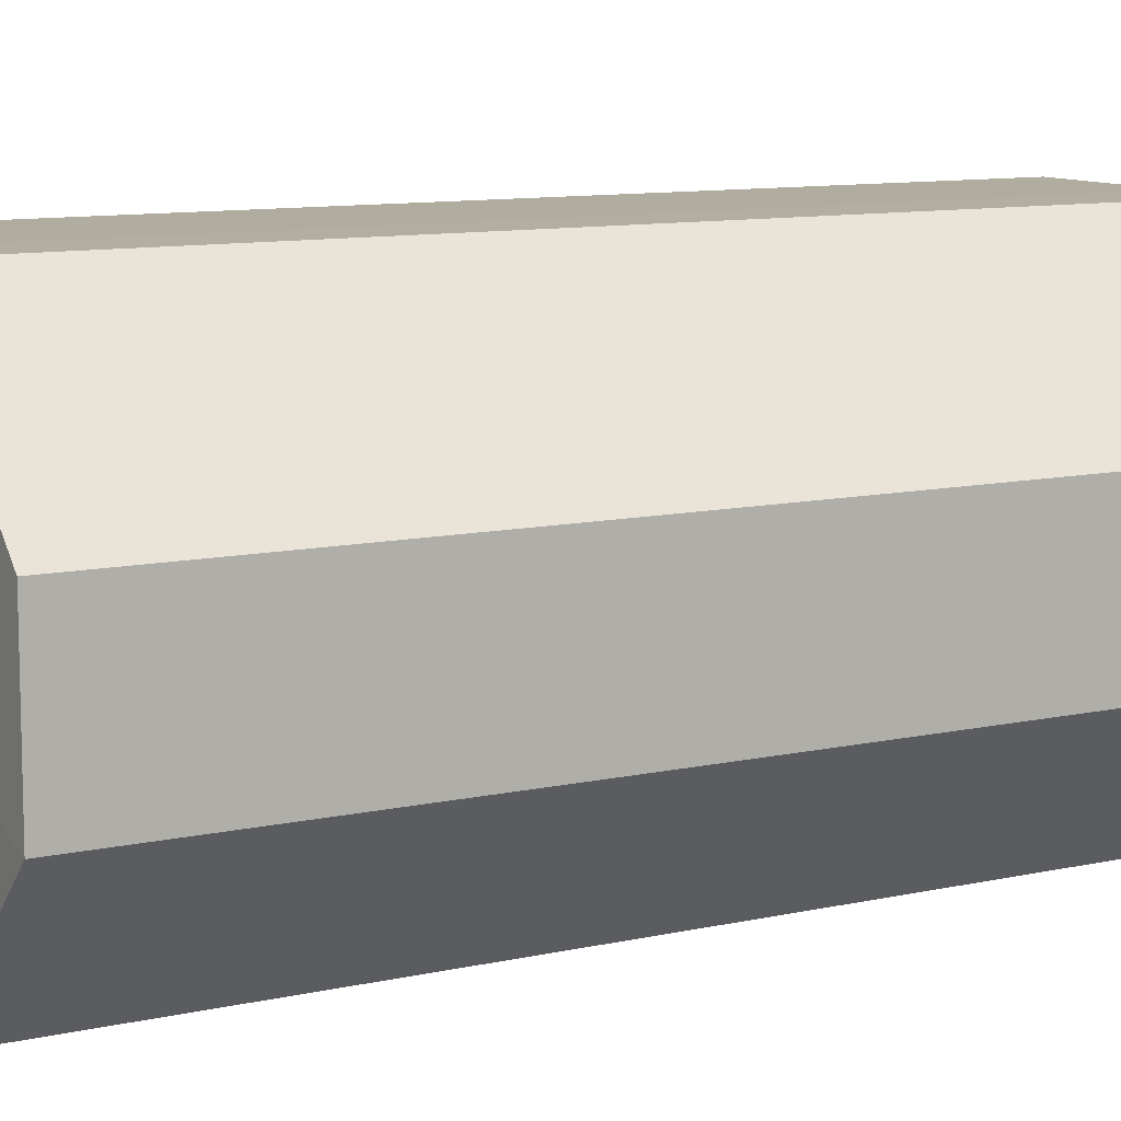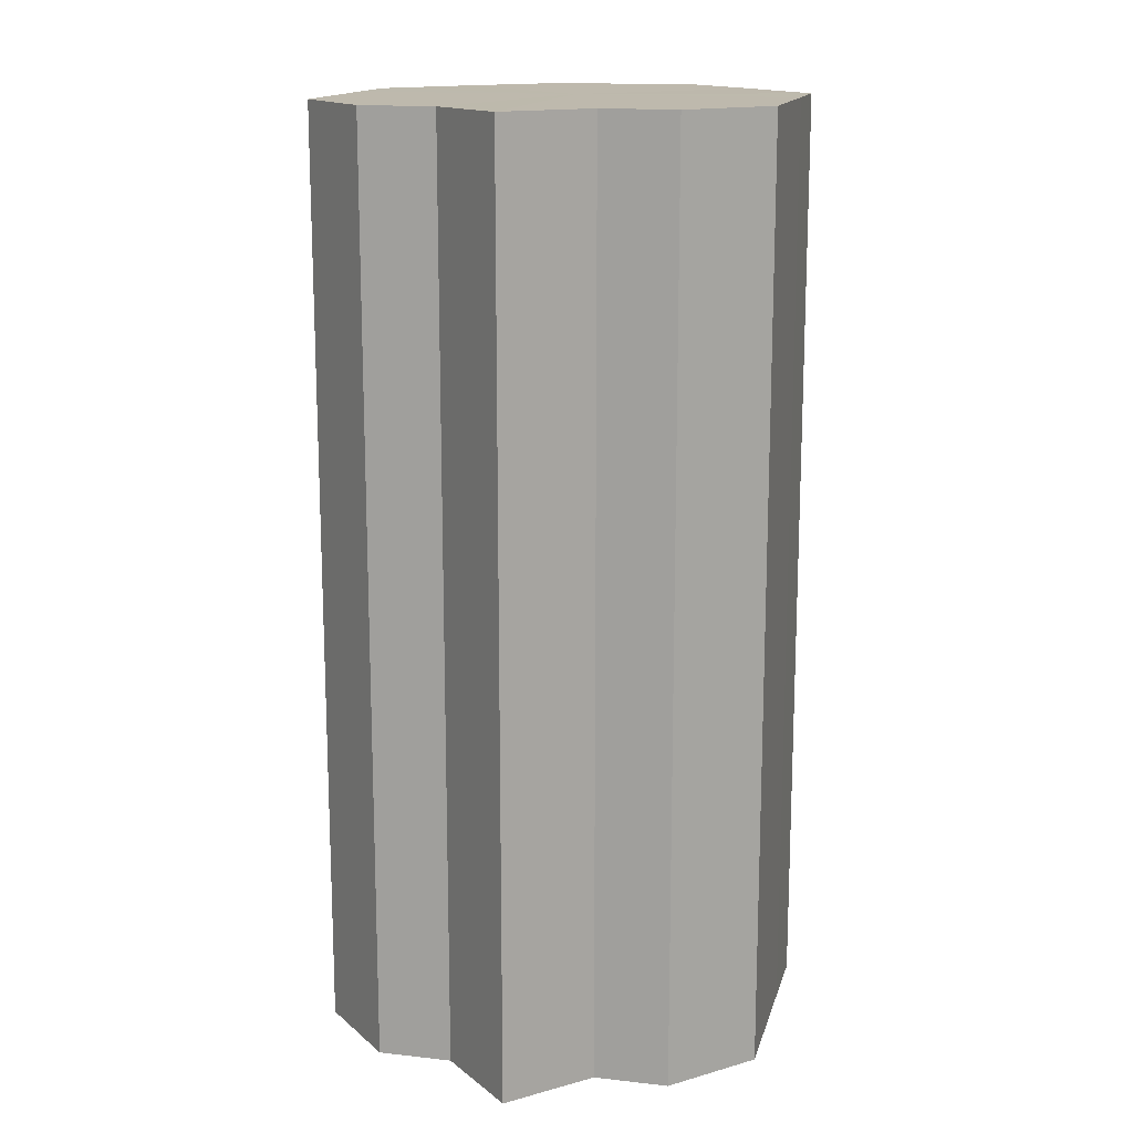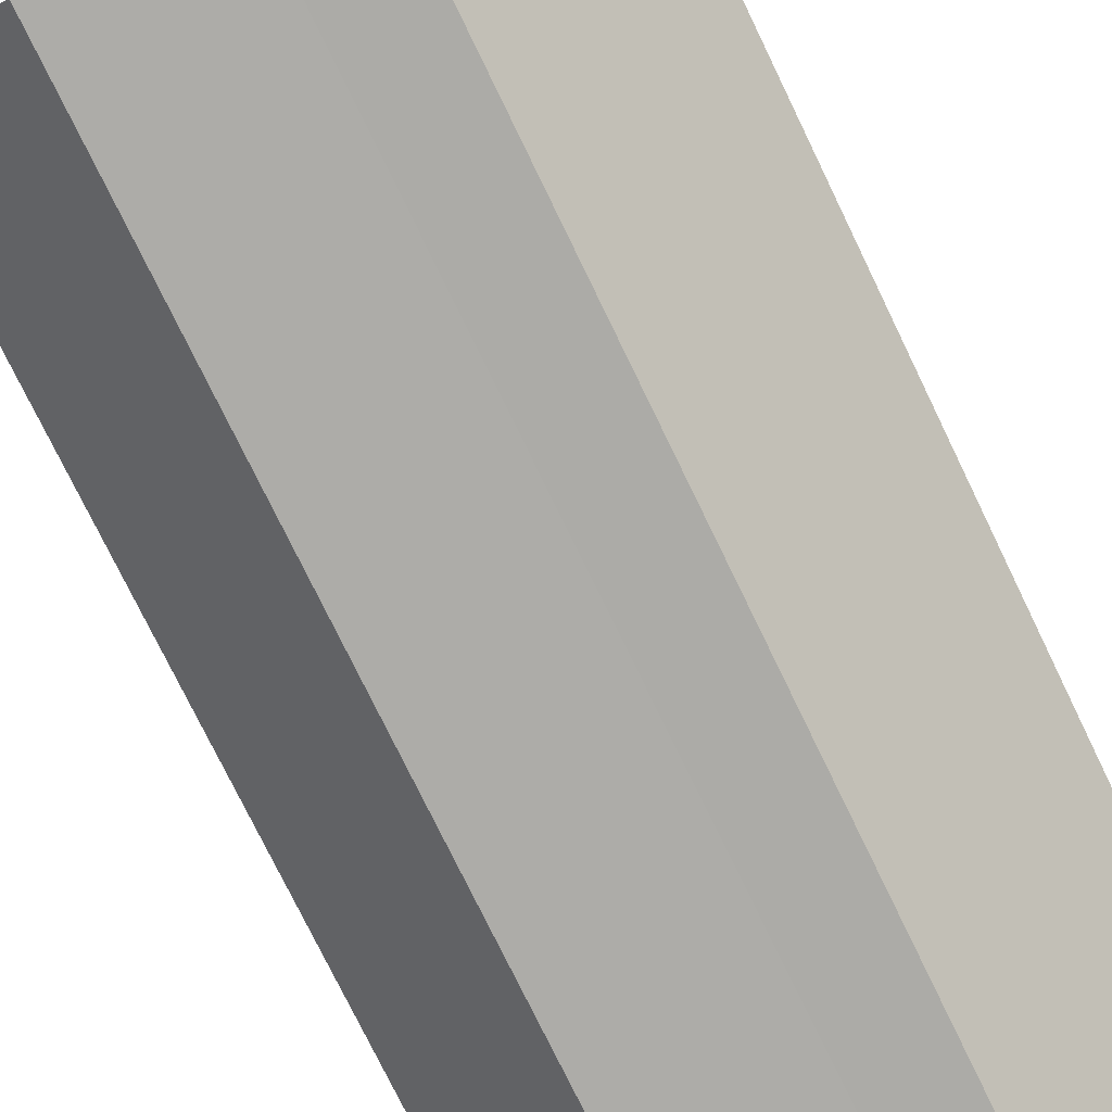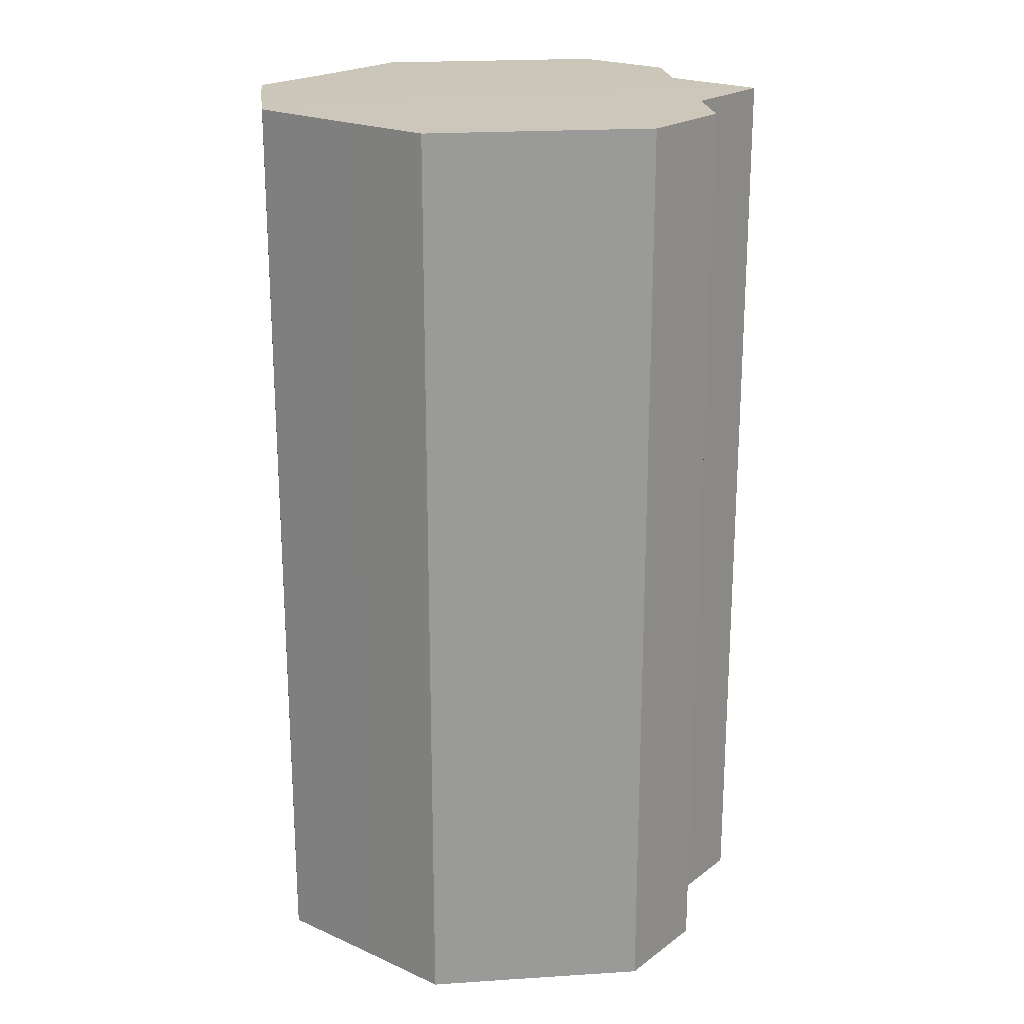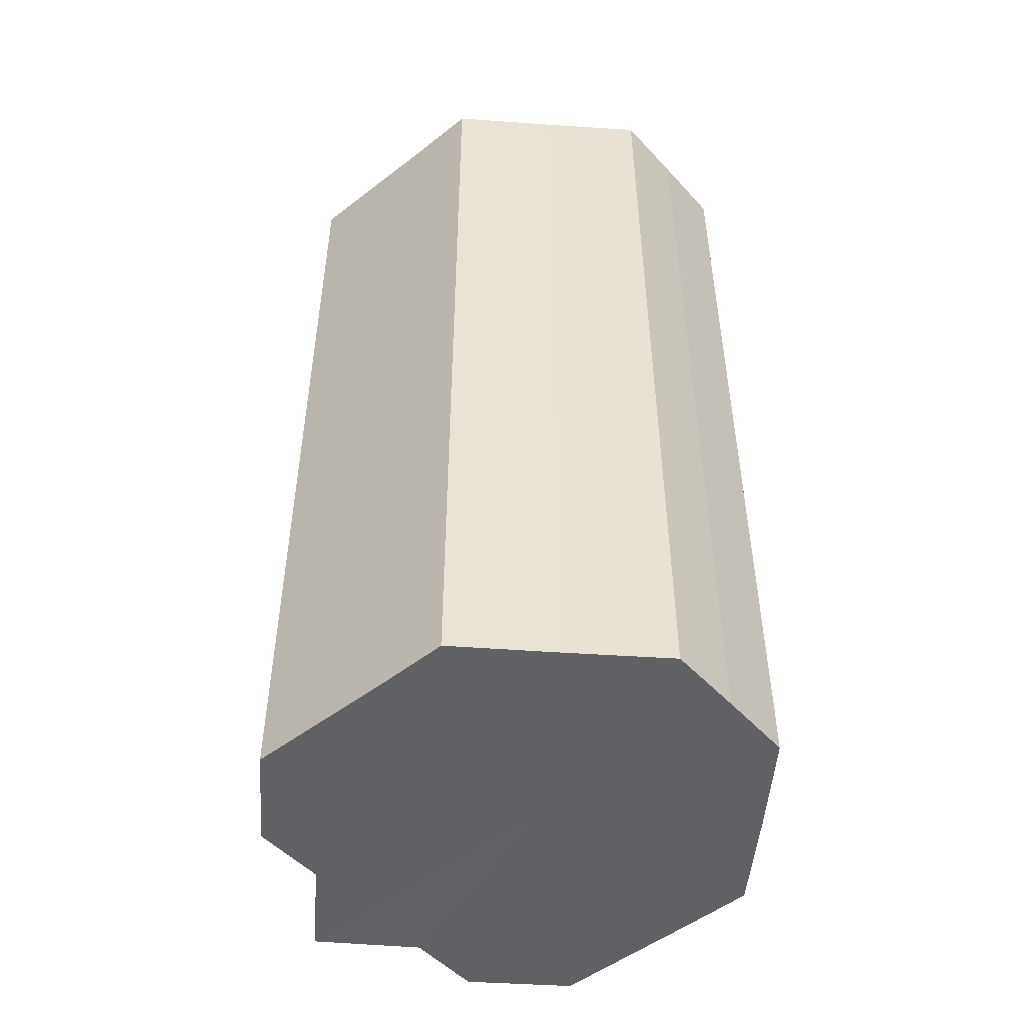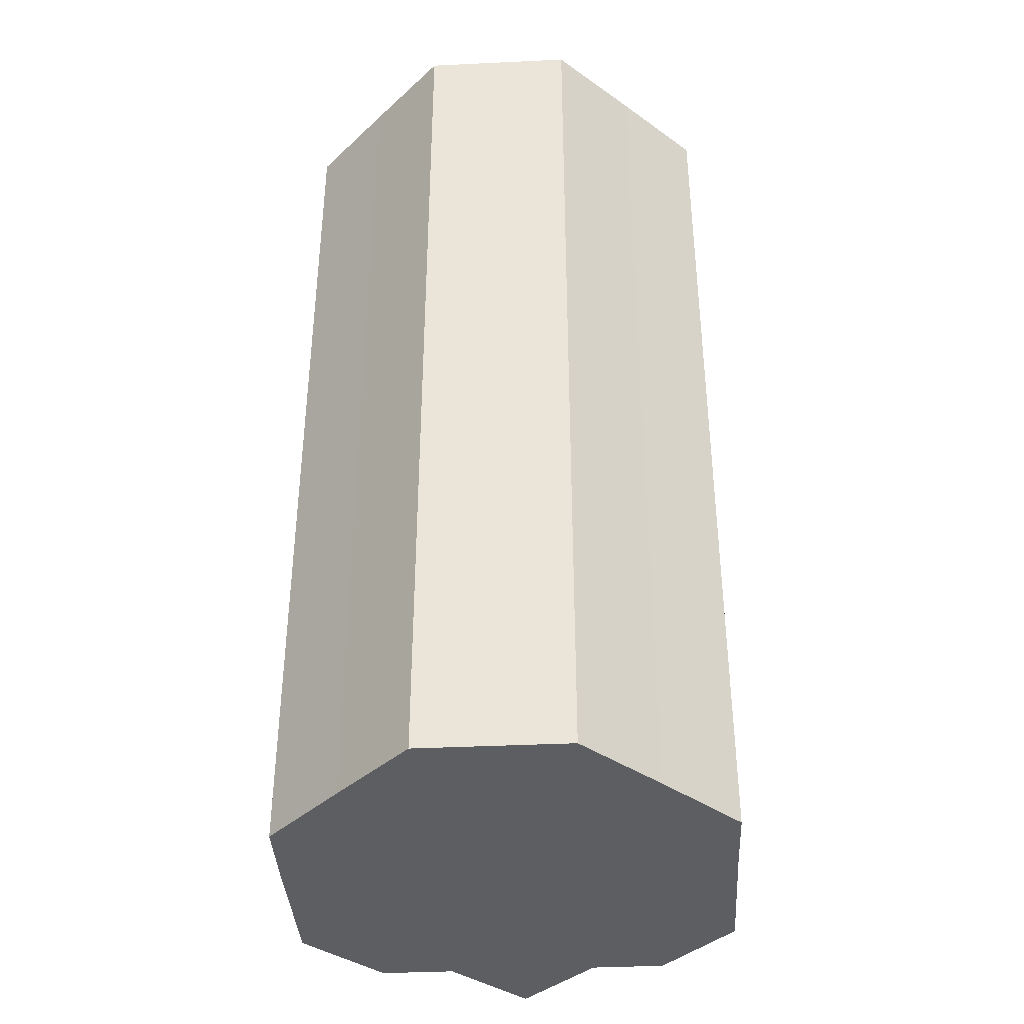
<metadata>
{"format":"obj","ext":"obj","renderer":"f3d","projection":"perspective","resolution":1024,"background":"white","views":[{"elev":10.0,"azim":59.7,"up":"+Y"},{"elev":15.1,"azim":-76.3,"up":"+Z"},{"elev":-76.5,"azim":25.9,"up":"+Y"},{"elev":21.2,"azim":173.4,"up":"+Z"},{"elev":-50.2,"azim":40.7,"up":"+Z"},{"elev":-38.6,"azim":93.6,"up":"+Z"}]}
</metadata>
<code>
o 19288
v 2167 1862 13.36
v 2167 1862 13.36
v 2167 1862 13.23
v 2167 1862 13.36
v 2167 1862 13.23
v 2167 1862 13.36
v 2167 1862 13.23
v 2167 1862 13.36
v 2167 1862 13.23
v 2167 1862 13.36
v 2167 1862 13.23
v 2167 1862 13.36
v 2167 1862 13.23
v 2167 1862 13.36
v 2167 1862 13.23
v 2167 1862 13.36
v 2167 1862 13.23
v 2167 1862 13.36
v 2167 1862 13.23
v 2167 1862 13.36
v 2167 1862 13.23
v 2167 1862 13.36
v 2167 1862 13.23
v 2167 1862 13.36
v 2167 1862 13.23
v 2167 1862 13.36
v 2167 1862 13.23
v 2167 1862 13.36
v 2167 1862 13.23
v 2167 1862 13.36
v 2167 1862 13.23
v 2167 1862 13.36
v 2167 1862 13.23
v 2167 1862 13.36
v 2167 1862 13.23
v 2167 1862 13.36
v 2167 1862 13.23
v 2167 1862 13.36
v 2167 1862 13.23
v 2167 1862 13.36
v 2167 1862 13.23
v 2167 1862 13.36
v 2167 1862 13.23
v 2167 1862 13.36
v 2167 1862 13.23
v 2167 1862 13.36
v 2167 1862 13.23
v 2167 1862 13.36
v 2167 1862 13.23
v 2167 1862 13.36
v 2167 1862 13.23
v 2167 1862 13.36
v 2167 1862 13.23
v 2167 1862 13.36
v 2167 1862 13.23
v 2167 1862 13.36
v 2167 1862 13.23
v 2167 1862 13.36
v 2167 1862 13.23
v 2167 1862 13.36
v 2167 1862 13.23
v 2167 1862 13.36
v 2167 1862 13.23
v 2167 1862 13.36
v 2167 1862 13.23
v 2167 1862 13.36
v 2167 1862 13.36
v 2167 1862 13.36
v 2167 1862 13.36
v 2167 1862 13.36
v 2167 1862 13.36
v 2167 1862 13.36
v 2167 1862 13.36
v 2167 1862 13.36
v 2167 1862 13.36
v 2167 1862 13.36
v 2167 1862 13.36
v 2167 1862 13.36
v 2167 1862 13.36
v 2167 1862 13.36
v 2167 1862 13.36
v 2167 1862 13.23
v 2167 1862 13.23
v 2167 1862 13.23
v 2167 1862 13.23
v 2167 1862 13.23
v 2167 1862 13.23
v 2167 1862 13.23
v 2167 1862 13.23
v 2167 1862 13.23
v 2167 1862 13.23
v 2167 1862 13.23
v 2167 1862 13.23
v 2167 1862 13.23
v 2167 1862 13.23
v 2167 1862 13.23
v 2167 1862 13.23
v 2167 1862 13.23
f 1 2 3
f 2 4 5
f 3 6 7
f 4 8 9
f 8 10 11
f 7 12 13
f 10 14 15
f 14 16 17
f 13 18 19
f 16 20 21
f 20 22 23
f 19 24 25
f 22 26 27
f 26 28 29
f 25 30 31
f 28 32 33
f 32 34 35
f 31 36 37
f 34 38 39
f 38 40 41
f 37 42 43
f 40 44 45
f 44 46 47
f 43 48 49
f 49 50 51
f 51 52 53
f 53 54 55
f 55 56 57
f 57 58 59
f 59 60 61
f 61 62 63
f 63 64 65
f 66 64 67
f 66 68 64
f 66 67 69
f 66 70 68
f 66 69 71
f 66 72 70
f 66 71 73
f 66 74 72
f 66 73 75
f 66 76 74
f 66 75 77
f 66 78 76
f 66 77 79
f 66 80 78
f 66 79 81
f 66 81 80
f 82 83 84
f 82 85 83
f 82 84 86
f 82 87 85
f 82 86 88
f 82 89 87
f 82 88 90
f 82 91 89
f 82 90 92
f 82 93 91
f 82 92 94
f 82 95 93
f 82 94 96
f 82 97 95
f 82 96 98
f 82 98 97

</code>
